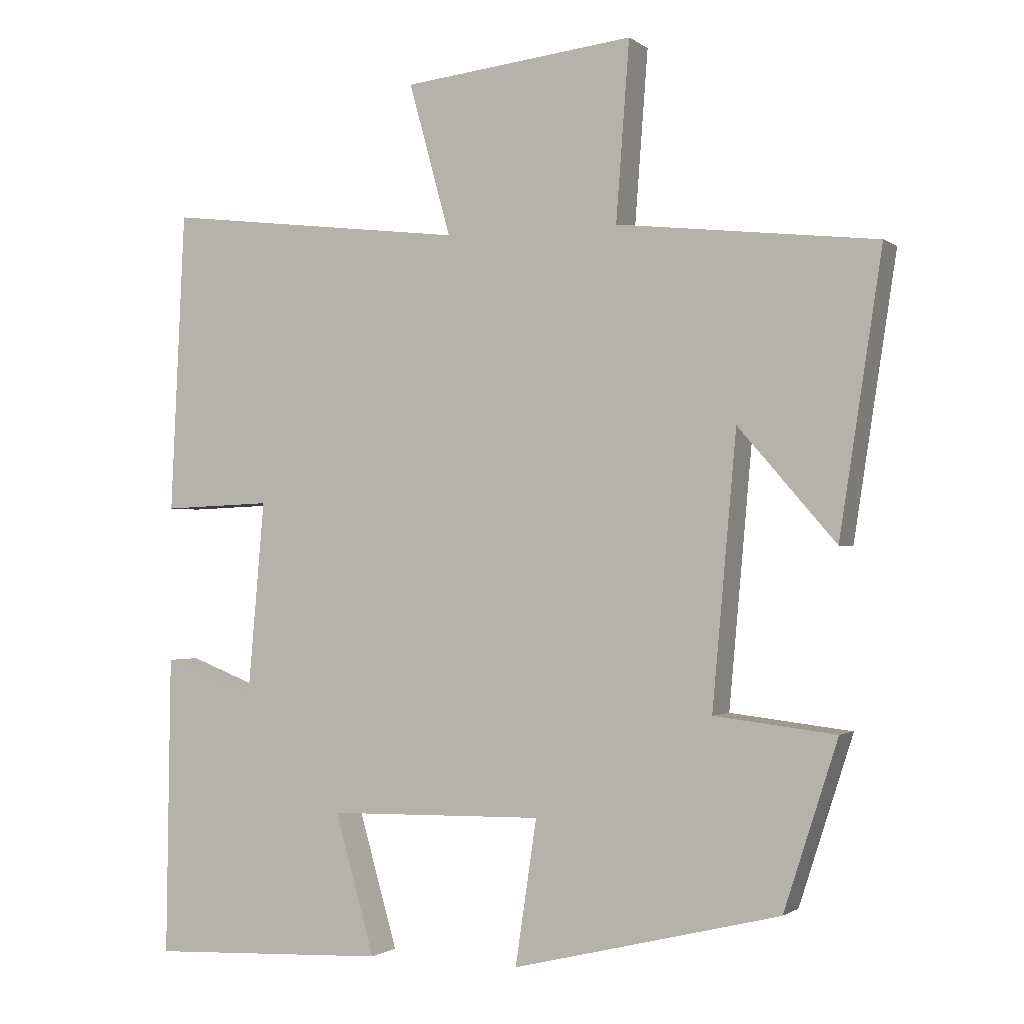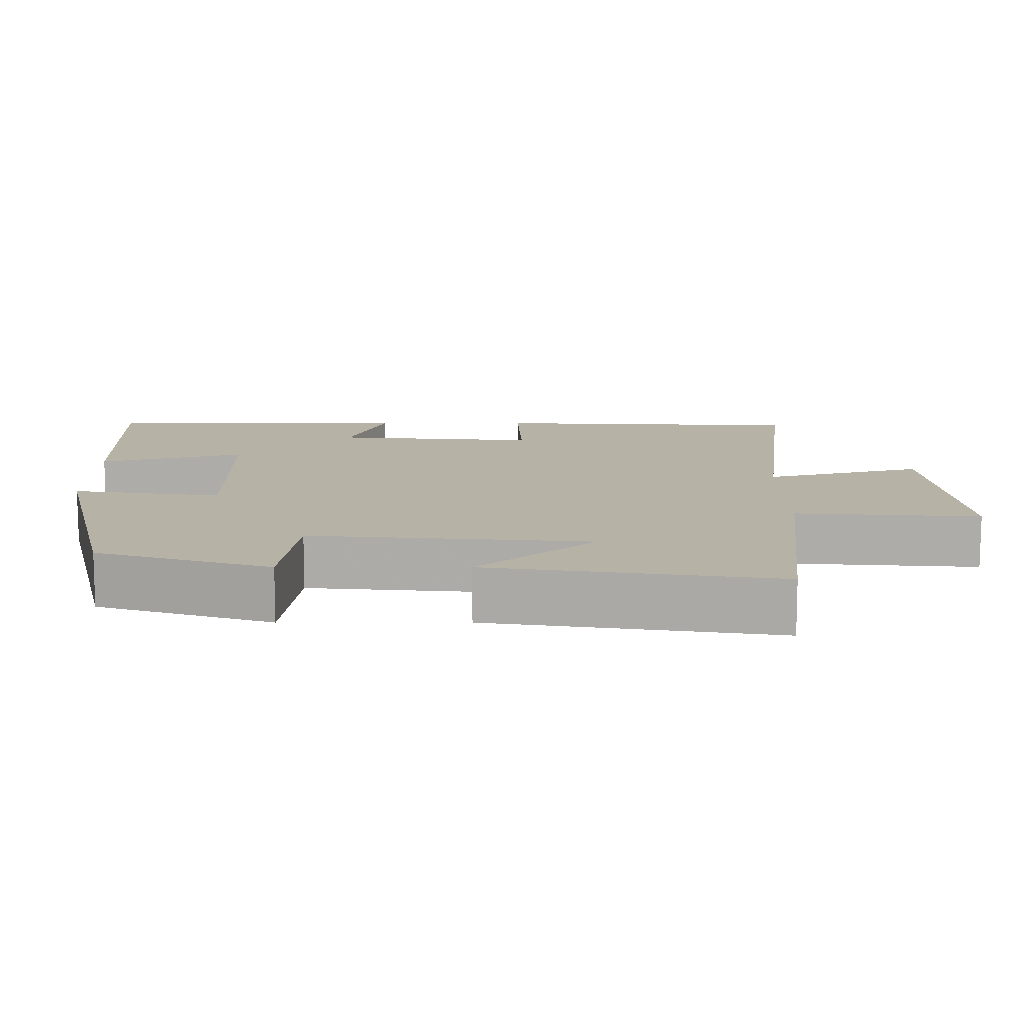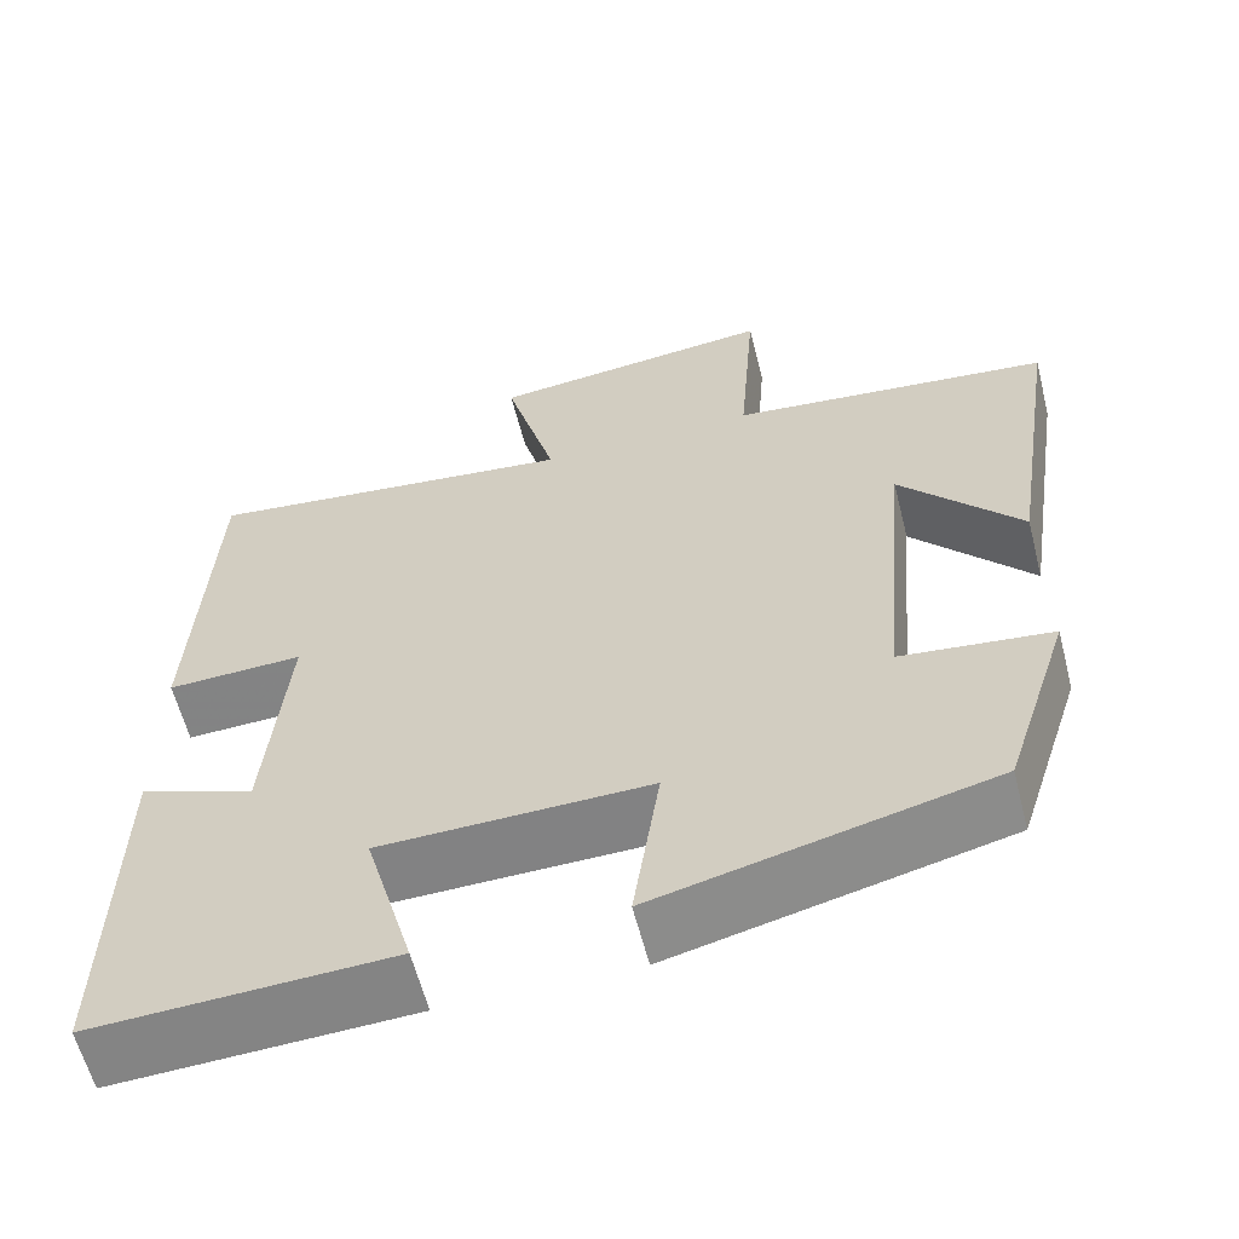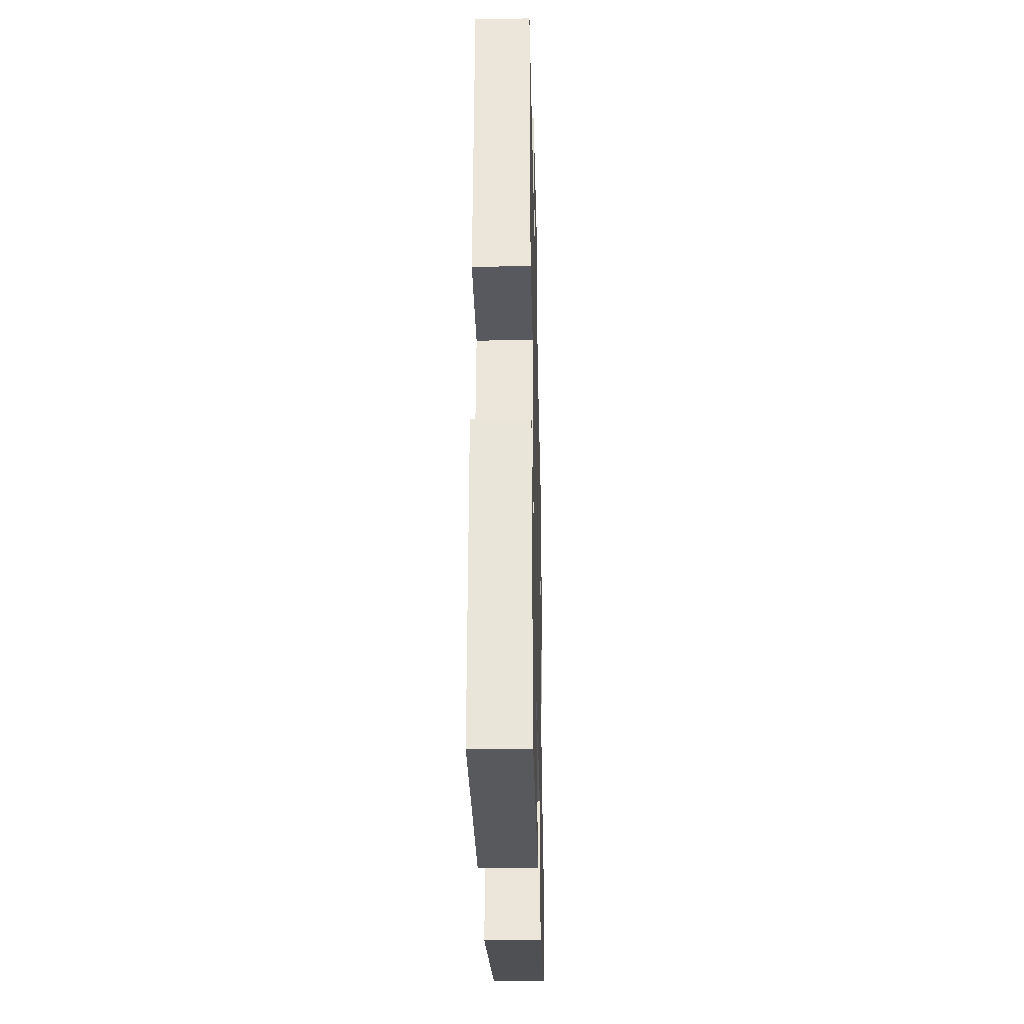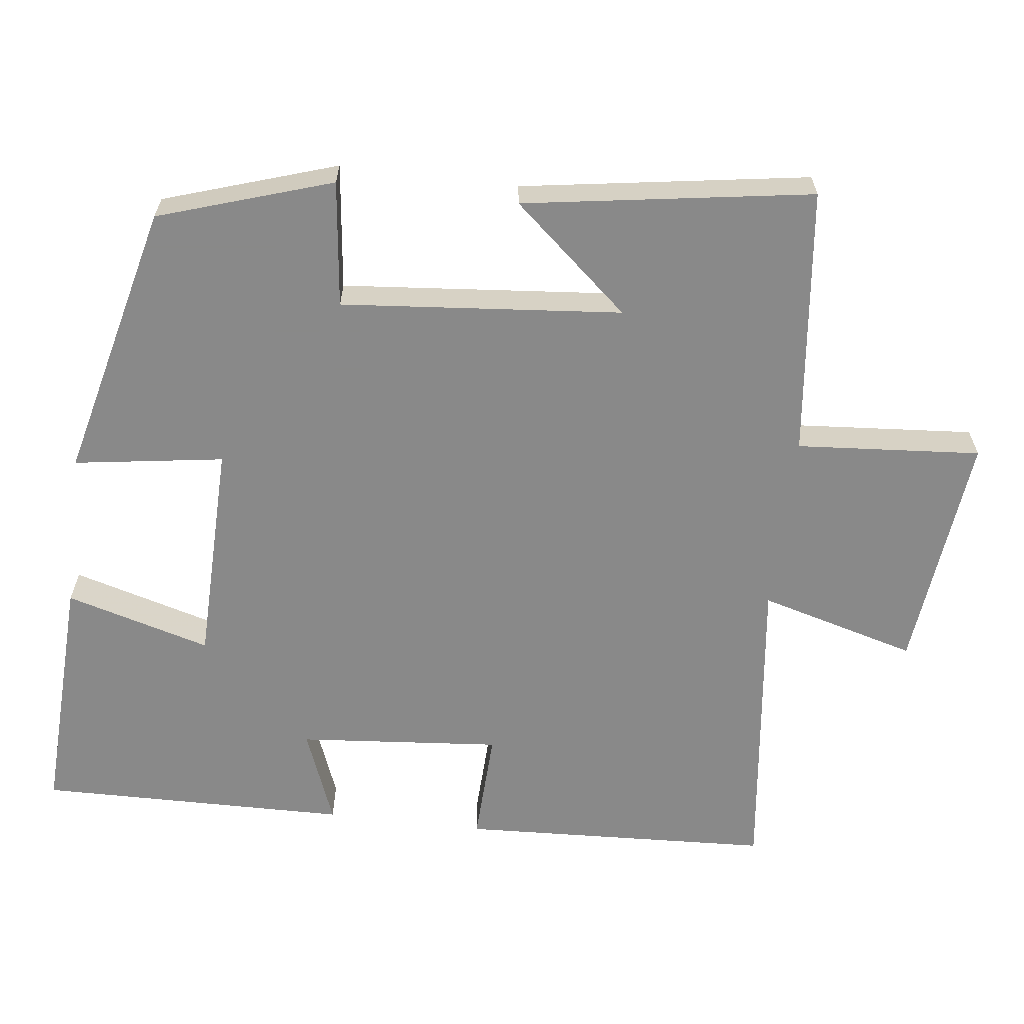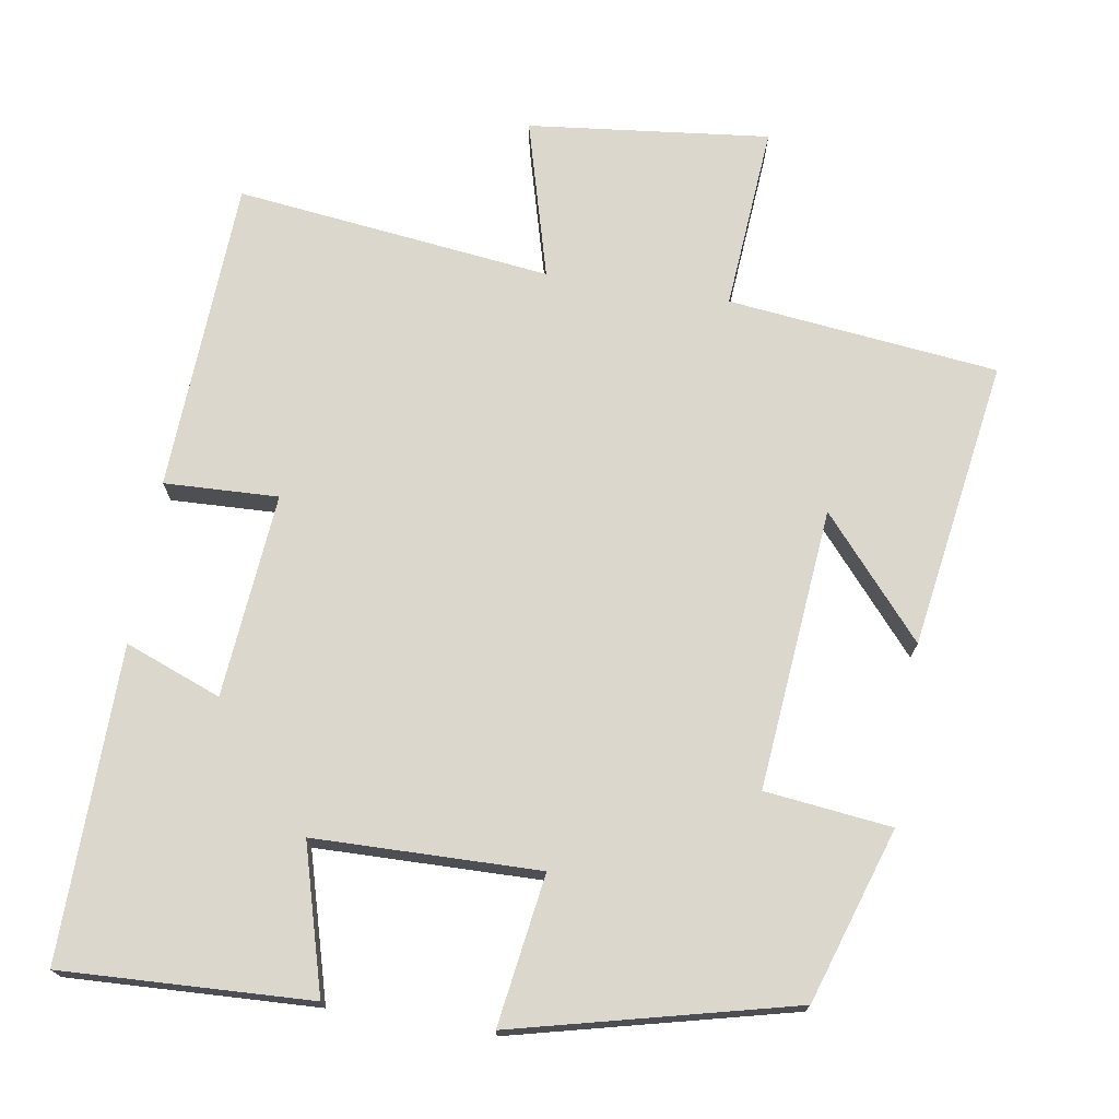
<metadata>
{"format":"obj","ext":"obj","renderer":"f3d","projection":"perspective","resolution":1024,"background":"white","views":[{"elev":-1.4,"azim":-156.1,"up":"+Z"},{"elev":12.4,"azim":-90.0,"up":"+Y"},{"elev":-60.5,"azim":-165.7,"up":"+Z"},{"elev":-32.6,"azim":91.4,"up":"+Z"},{"elev":-63.0,"azim":-96.9,"up":"+Y"},{"elev":72.9,"azim":-170.8,"up":"+Y"}]}
</metadata>
<code>
v 0.48 0.07 0.551
v 0.5 0.07 0.127
v 0.346 0.07 0.133
v 0.37 0.07 -0.143
v 0.5 0.07 -0.093
v 0.506 0.07 -0.515
v 0.17 0.07 -0.5
v 0.226 0.07 -0.303
v -0.078 0.07 -0.297
v -0.048 0.07 -0.5
v -0.424 0.07 -0.408
v -0.5 0.07 -0.173
v -0.329 0.07 -0.153
v -0.363 0.07 0.227
v -0.5 0.07 0.069
v -0.56 0.07 0.459
v -0.195 0.07 0.5
v -0.214 0.07 0.75
v 0.112 0.07 0.714
v 0.053 0.07 0.5
v 0.48 0 0.551
v 0.5 0 0.127
v 0.346 0 0.133
v 0.37 0 -0.143
v 0.5 0 -0.093
v 0.506 0 -0.515
v 0.17 0 -0.5
v 0.226 0 -0.303
v -0.078 0 -0.297
v -0.048 0 -0.5
v -0.424 0 -0.408
v -0.5 0 -0.173
v -0.329 0 -0.153
v -0.363 0 0.227
v -0.5 0 0.069
v -0.56 0 0.459
v -0.195 0 0.5
v -0.214 0 0.75
v 0.112 0 0.714
v 0.053 0 0.5
f 17 18 19 20
f 16 17 20
f 14 15 16
f 14 16 20
f 13 14 20 1
f 9 10 11 12
f 8 9 12 13
f 5 6 7 8
f 4 5 8
f 3 4 8 13
f 1 2 3
f 1 3 13
f 40 39 38 37
f 40 37 36
f 36 35 34
f 40 36 34
f 21 40 34 33
f 32 31 30 29
f 33 32 29 28
f 28 27 26 25
f 28 25 24
f 33 28 24 23
f 23 22 21
f 33 23 21
f 1 21 22 2
f 2 22 23 3
f 3 23 24 4
f 4 24 25 5
f 5 25 26 6
f 6 26 27 7
f 7 27 28 8
f 8 28 29 9
f 9 29 30 10
f 10 30 31 11
f 11 31 32 12
f 12 32 33 13
f 13 33 34 14
f 14 34 35 15
f 15 35 36 16
f 16 36 37 17
f 17 37 38 18
f 18 38 39 19
f 19 39 40 20
f 20 40 21 1

</code>
